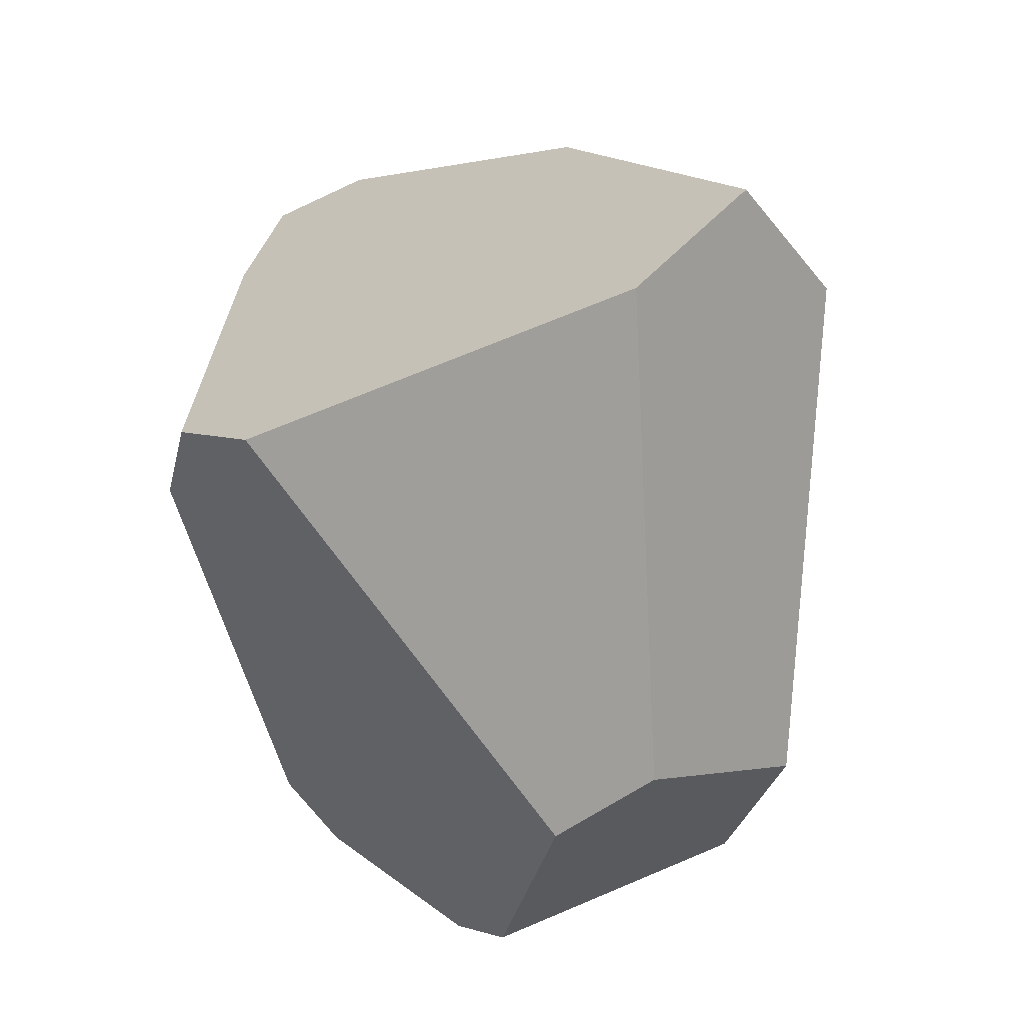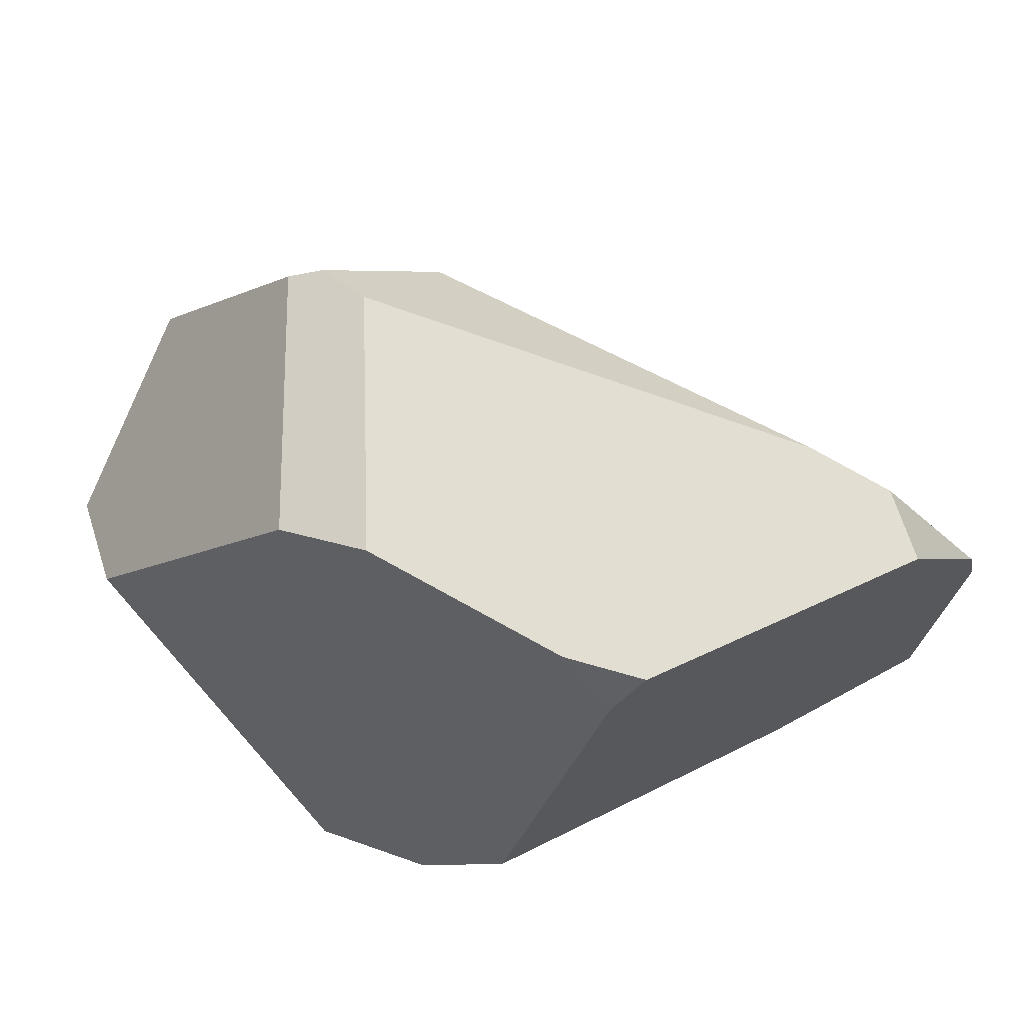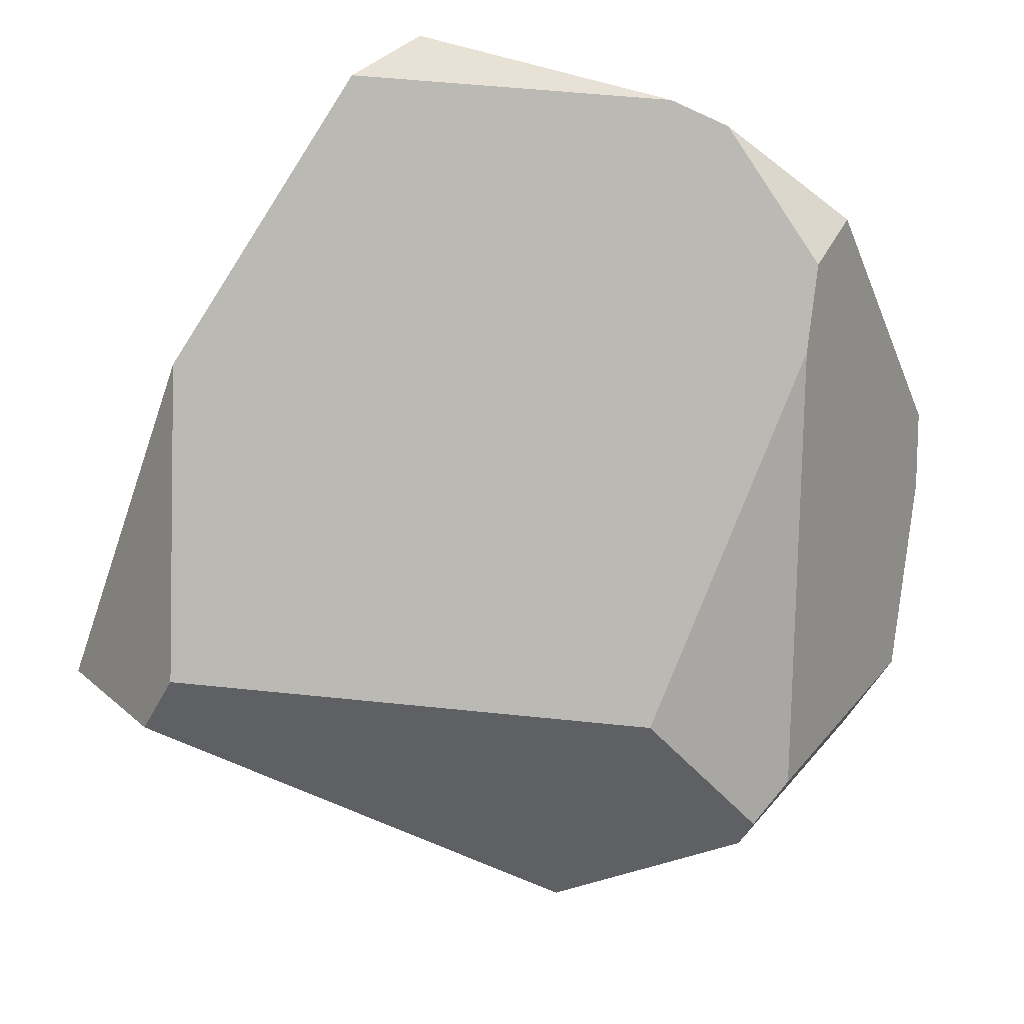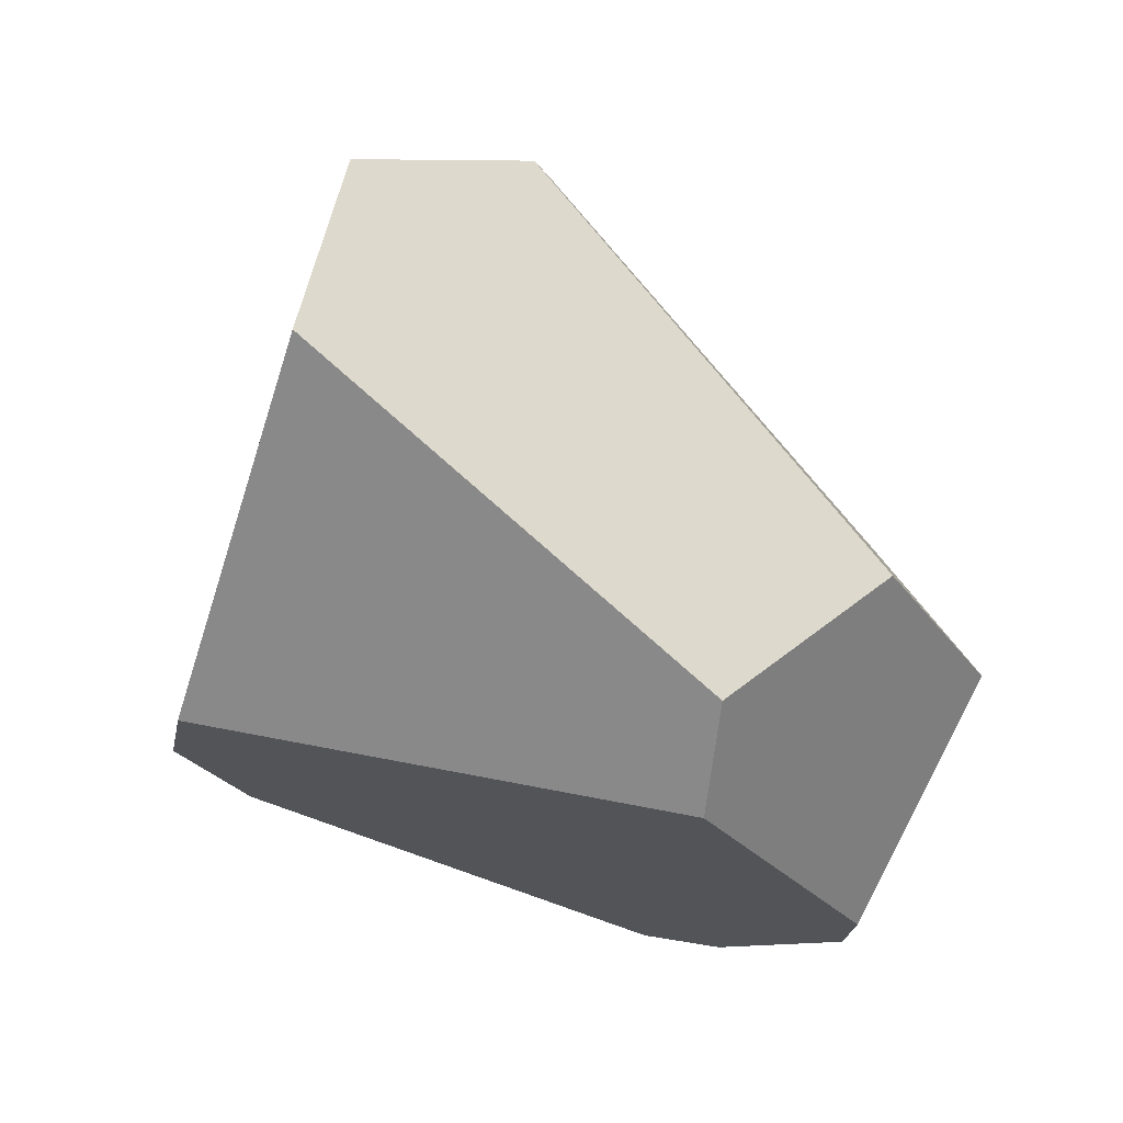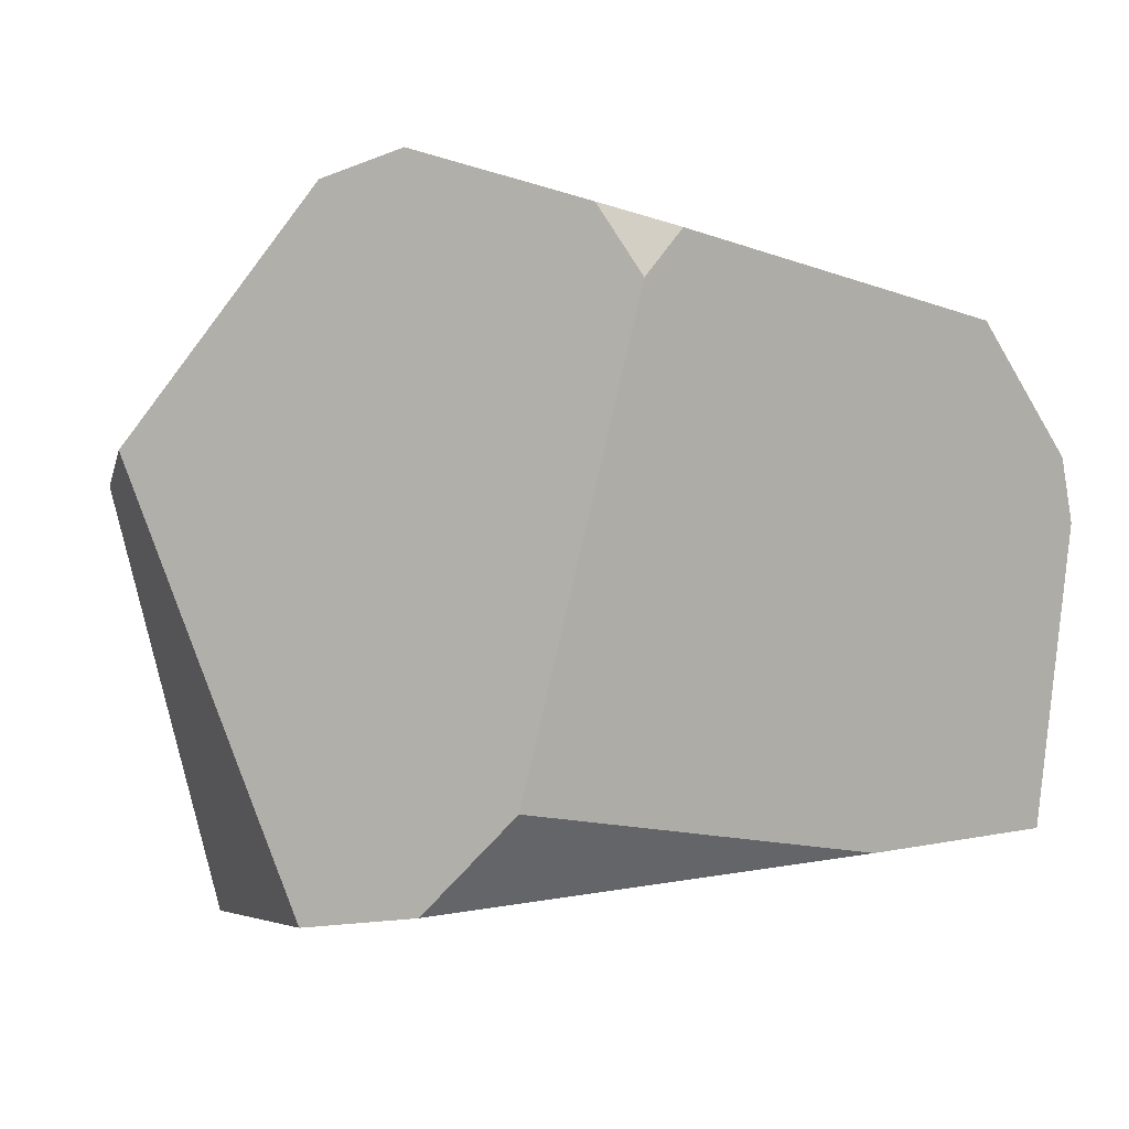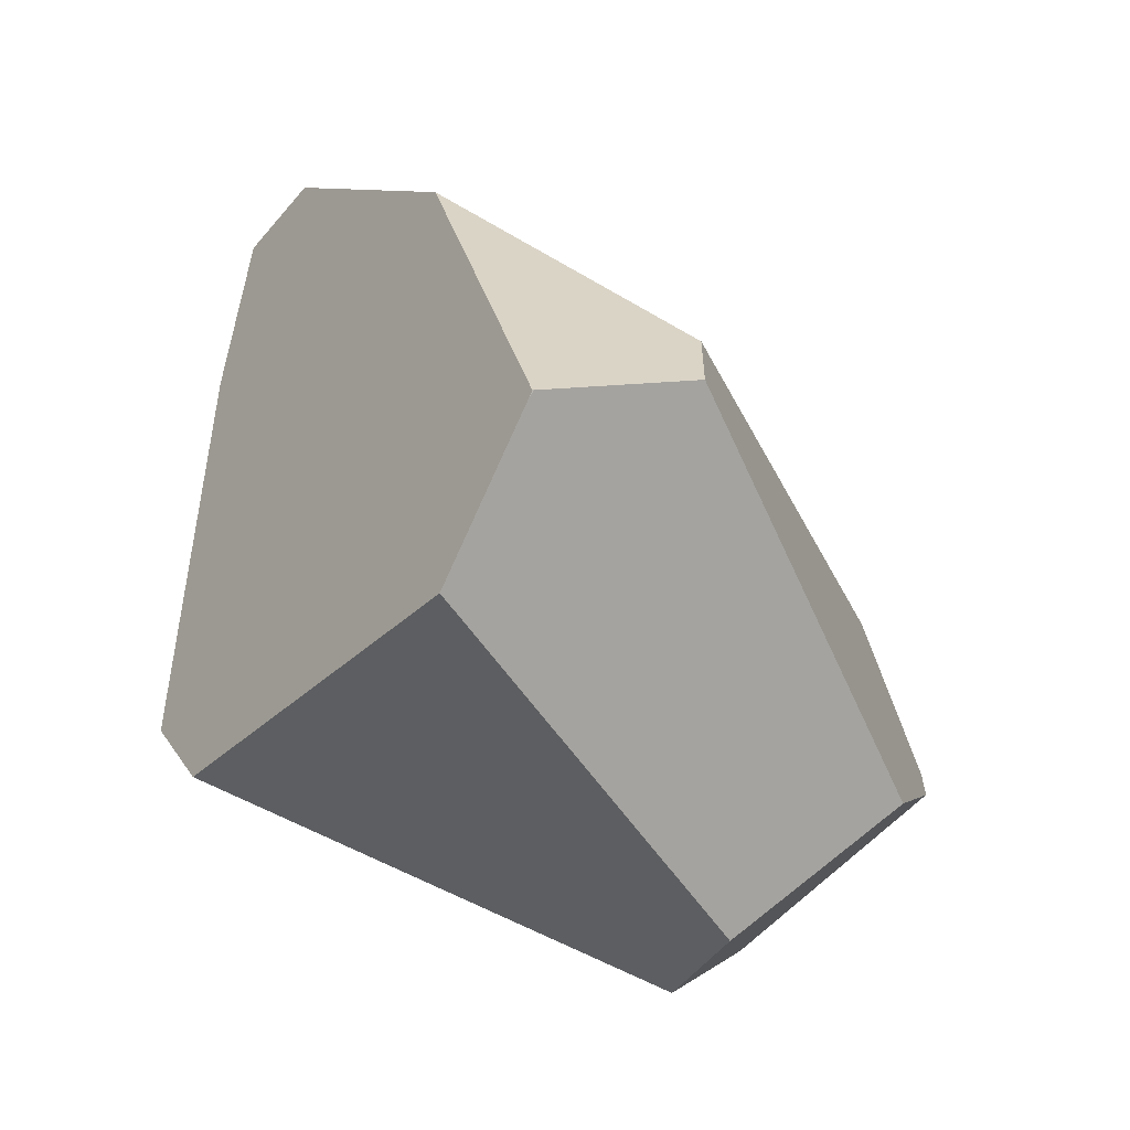
<metadata>
{"format":"obj","ext":"obj","renderer":"f3d","projection":"perspective","resolution":1024,"background":"white","views":[{"elev":-61.9,"azim":5.9,"up":"+Z"},{"elev":74.6,"azim":-108.4,"up":"+Y"},{"elev":50.2,"azim":113.8,"up":"+Z"},{"elev":-66.4,"azim":53.4,"up":"+Z"},{"elev":14.9,"azim":-103.8,"up":"+Y"},{"elev":-36.7,"azim":35.0,"up":"+Z"}]}
</metadata>
<code>
g  Instance
v 4.857 -48.71 2.925
v 4.888 -48.57 3.055
v 5.034 -48.5 2.815
v 5.034 -48.5 2.815
v 4.888 -48.57 3.055
v 5.538 -48.38 2.319
v 5.538 -48.38 2.319
v 4.888 -48.57 3.055
v 6.421 -48.53 2.58
v 6.421 -48.53 2.58
v 4.888 -48.57 3.055
v 5.539 -48.89 3.902
v 5.539 -48.89 3.902
v 4.888 -48.57 3.055
v 5.32 -48.95 4.122
v 5.32 -48.95 4.122
v 4.888 -48.57 3.055
v 5.057 -48.93 4.121
v 4.891 -50.65 3.733
v 4.688 -50.34 2.49
v 4.829 -50.71 2.198
v 4.688 -50.34 2.49
v 4.857 -48.71 2.925
v 4.829 -50.71 2.198
v 4.829 -50.71 2.198
v 4.857 -48.71 2.925
v 5.105 -50.82 1.858
v 5.105 -50.82 1.858
v 4.857 -48.71 2.925
v 6.008 -49.41 1.417
v 6.008 -49.41 1.417
v 4.857 -48.71 2.925
v 5.726 -48.49 2.072
v 5.726 -48.49 2.072
v 4.857 -48.71 2.925
v 5.538 -48.38 2.319
v 5.538 -48.38 2.319
v 4.857 -48.71 2.925
v 5.034 -48.5 2.815
v 5.539 -48.89 3.902
v 6.611 -49.02 2.893
v 6.421 -48.53 2.58
v 6.421 -48.53 2.58
v 6.611 -49.02 2.893
v 6.584 -48.6 2.478
v 6.448 -51.28 1.751
v 5.105 -50.82 1.858
v 6.363 -49.62 1.407
v 6.363 -49.62 1.407
v 5.105 -50.82 1.858
v 6.008 -49.41 1.417
v 5 -50.66 4.354
v 5.342 -50.77 4.388
v 5.078 -49.62 4.461
v 6.448 -51.28 1.751
v 6.363 -49.62 1.407
v 6.833 -51.38 2.217
v 6.833 -51.38 2.217
v 6.363 -49.62 1.407
v 6.85 -51.38 2.236
v 6.85 -51.38 2.236
v 6.363 -49.62 1.407
v 7.123 -50.89 2.484
v 7.123 -50.89 2.484
v 6.363 -49.62 1.407
v 6.844 -49.28 1.92
v 6.833 -51.38 2.217
v 6.85 -51.38 2.236
v 6.846 -51.39 2.235
v 6.844 -49.28 1.92
v 6.614 -48.64 2.363
v 7.123 -50.89 2.484
v 7.123 -50.89 2.484
v 6.614 -48.64 2.363
v 7.051 -50.79 2.749
v 7.051 -50.79 2.749
v 6.614 -48.64 2.363
v 6.611 -49.02 2.893
v 6.611 -49.02 2.893
v 6.614 -48.64 2.363
v 6.584 -48.6 2.478
v 6.421 -48.53 2.58
v 6.584 -48.6 2.478
v 5.538 -48.38 2.319
v 5.538 -48.38 2.319
v 6.584 -48.6 2.478
v 5.726 -48.49 2.072
v 5.726 -48.49 2.072
v 6.584 -48.6 2.478
v 6.614 -48.64 2.363
v 5.342 -50.77 4.388
v 6.247 -51.12 3.574
v 5.078 -49.62 4.461
v 5.078 -49.62 4.461
v 6.247 -51.12 3.574
v 5.083 -49.4 4.42
v 5.083 -49.4 4.42
v 6.247 -51.12 3.574
v 5.32 -48.95 4.122
v 5.32 -48.95 4.122
v 6.247 -51.12 3.574
v 5.539 -48.89 3.902
v 5.539 -48.89 3.902
v 6.247 -51.12 3.574
v 6.611 -49.02 2.893
v 6.611 -49.02 2.893
v 6.247 -51.12 3.574
v 7.051 -50.79 2.749
v 6.008 -49.41 1.417
v 5.726 -48.49 2.072
v 6.363 -49.62 1.407
v 6.363 -49.62 1.407
v 5.726 -48.49 2.072
v 6.844 -49.28 1.92
v 6.844 -49.28 1.92
v 5.726 -48.49 2.072
v 6.614 -48.64 2.363
v 5.32 -48.95 4.122
v 5.057 -48.93 4.121
v 5.083 -49.4 4.42
v 6.833 -51.38 2.217
v 6.846 -51.39 2.235
v 6.448 -51.28 1.751
v 6.448 -51.28 1.751
v 6.846 -51.39 2.235
v 5.105 -50.82 1.858
v 5.105 -50.82 1.858
v 6.846 -51.39 2.235
v 4.829 -50.71 2.198
v 4.829 -50.71 2.198
v 6.846 -51.39 2.235
v 4.891 -50.65 3.733
v 4.891 -50.65 3.733
v 6.846 -51.39 2.235
v 5 -50.66 4.354
v 5 -50.66 4.354
v 6.846 -51.39 2.235
v 5.342 -50.77 4.388
v 5.342 -50.77 4.388
v 6.846 -51.39 2.235
v 6.247 -51.12 3.574
v 4.688 -50.34 2.49
v 4.891 -50.65 3.733
v 4.857 -48.71 2.925
v 4.857 -48.71 2.925
v 4.891 -50.65 3.733
v 4.888 -48.57 3.055
v 4.888 -48.57 3.055
v 4.891 -50.65 3.733
v 5.057 -48.93 4.121
v 5.057 -48.93 4.121
v 4.891 -50.65 3.733
v 5.083 -49.4 4.42
v 5.083 -49.4 4.42
v 4.891 -50.65 3.733
v 5.078 -49.62 4.461
v 5.078 -49.62 4.461
v 4.891 -50.65 3.733
v 5 -50.66 4.354
v 6.247 -51.12 3.574
v 6.846 -51.39 2.235
v 7.051 -50.79 2.749
v 7.051 -50.79 2.749
v 6.846 -51.39 2.235
v 7.123 -50.89 2.484
v 7.123 -50.89 2.484
v 6.846 -51.39 2.235
v 6.85 -51.38 2.236
f 1 2 3
f 4 5 6
f 7 8 9
f 10 11 12
f 13 14 15
f 16 17 18
f 19 20 21
f 22 23 24
f 25 26 27
f 28 29 30
f 31 32 33
f 34 35 36
f 37 38 39
f 40 41 42
f 43 44 45
f 46 47 48
f 49 50 51
f 52 53 54
f 55 56 57
f 58 59 60
f 61 62 63
f 64 65 66
f 67 68 69
f 70 71 72
f 73 74 75
f 76 77 78
f 79 80 81
f 82 83 84
f 85 86 87
f 88 89 90
f 91 92 93
f 94 95 96
f 97 98 99
f 100 101 102
f 103 104 105
f 106 107 108
f 109 110 111
f 112 113 114
f 115 116 117
f 118 119 120
f 121 122 123
f 124 125 126
f 127 128 129
f 130 131 132
f 133 134 135
f 136 137 138
f 139 140 141
f 142 143 144
f 145 146 147
f 148 149 150
f 151 152 153
f 154 155 156
f 157 158 159
f 160 161 162
f 163 164 165
f 166 167 168

</code>
